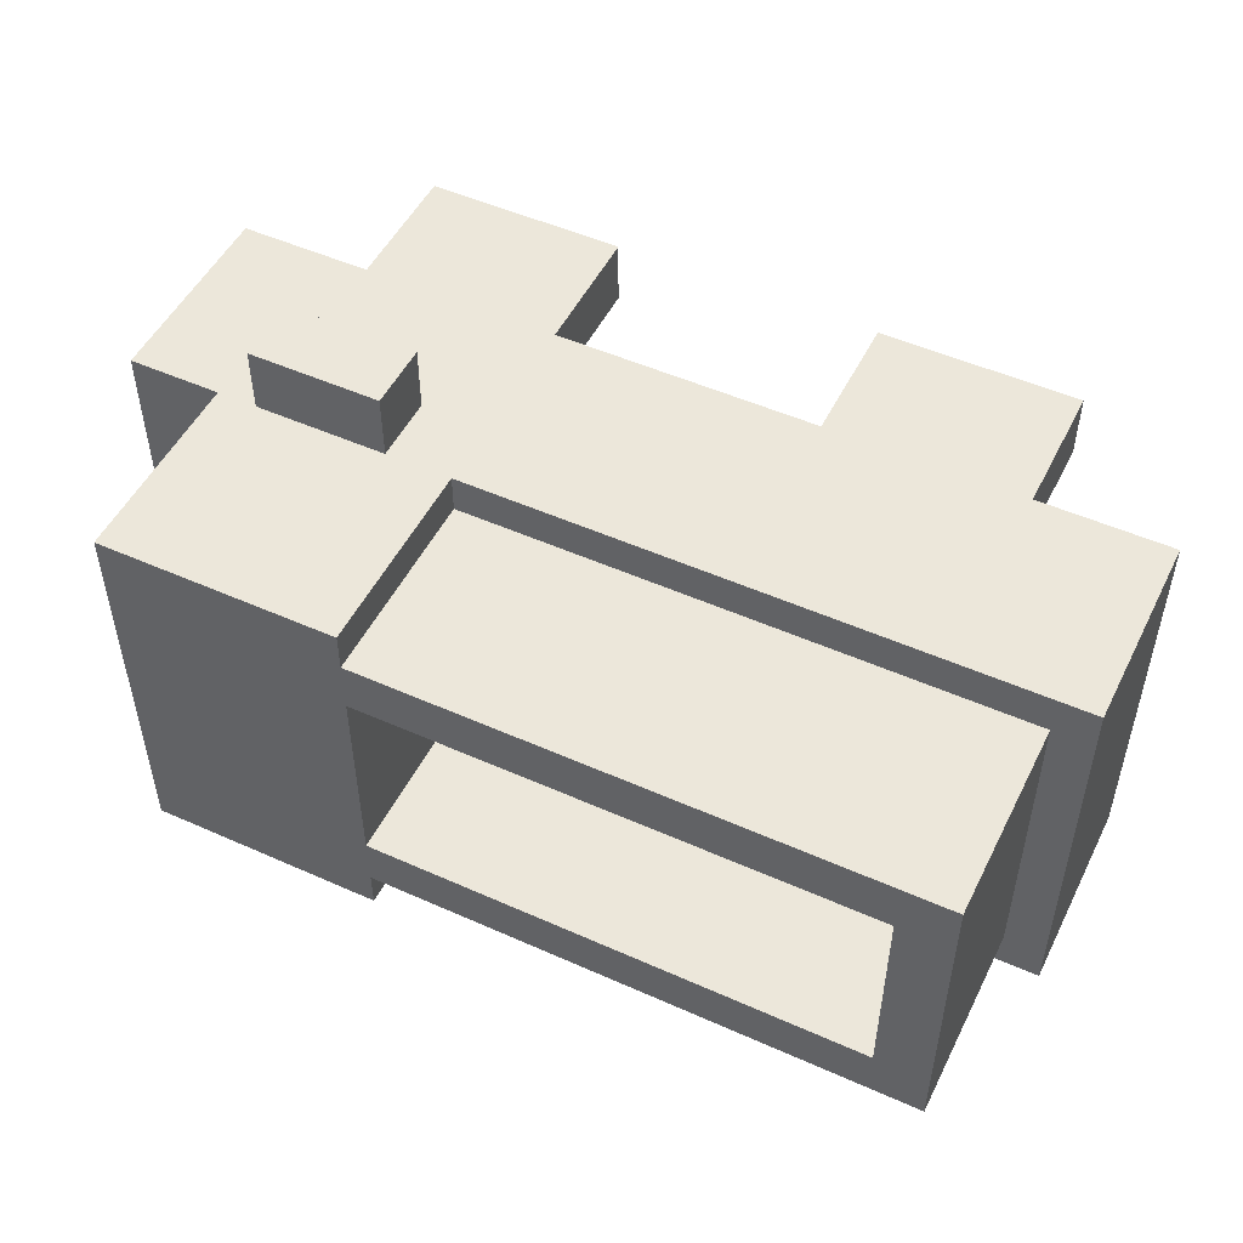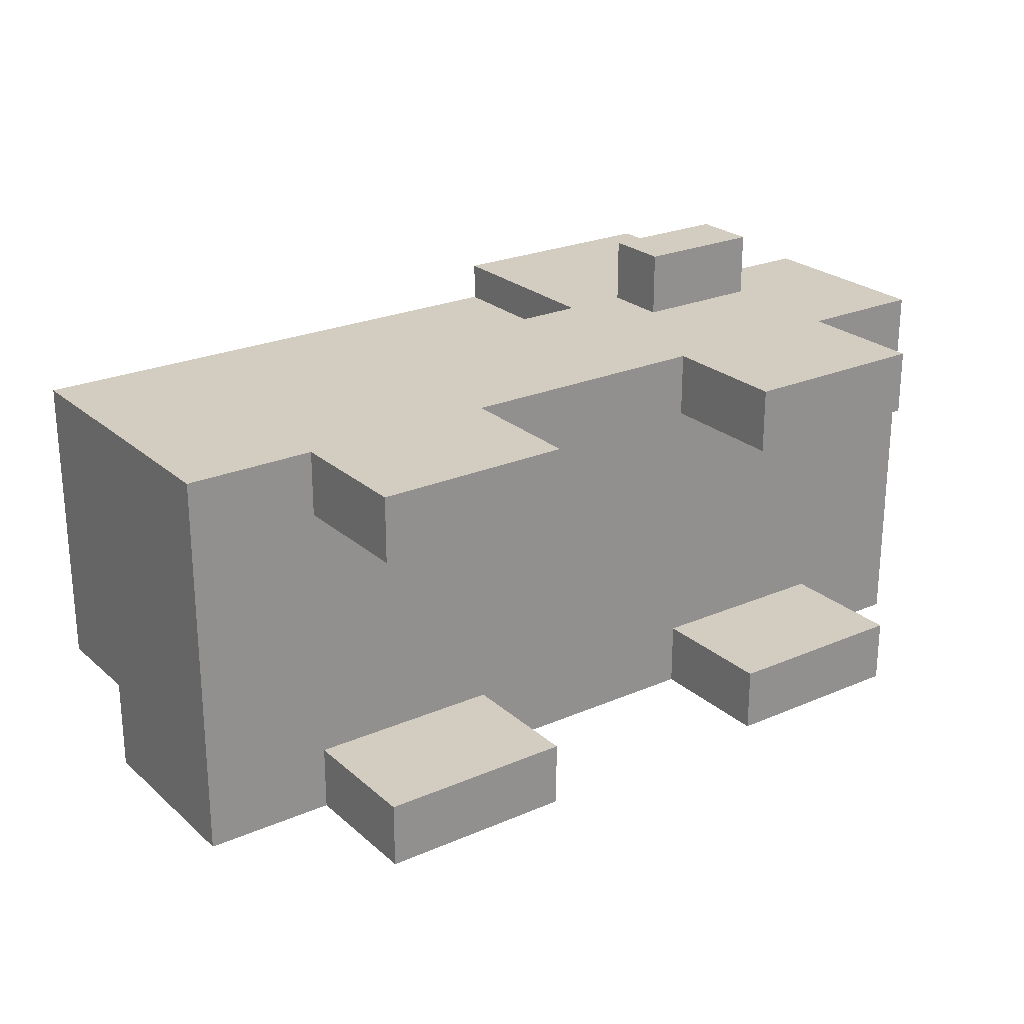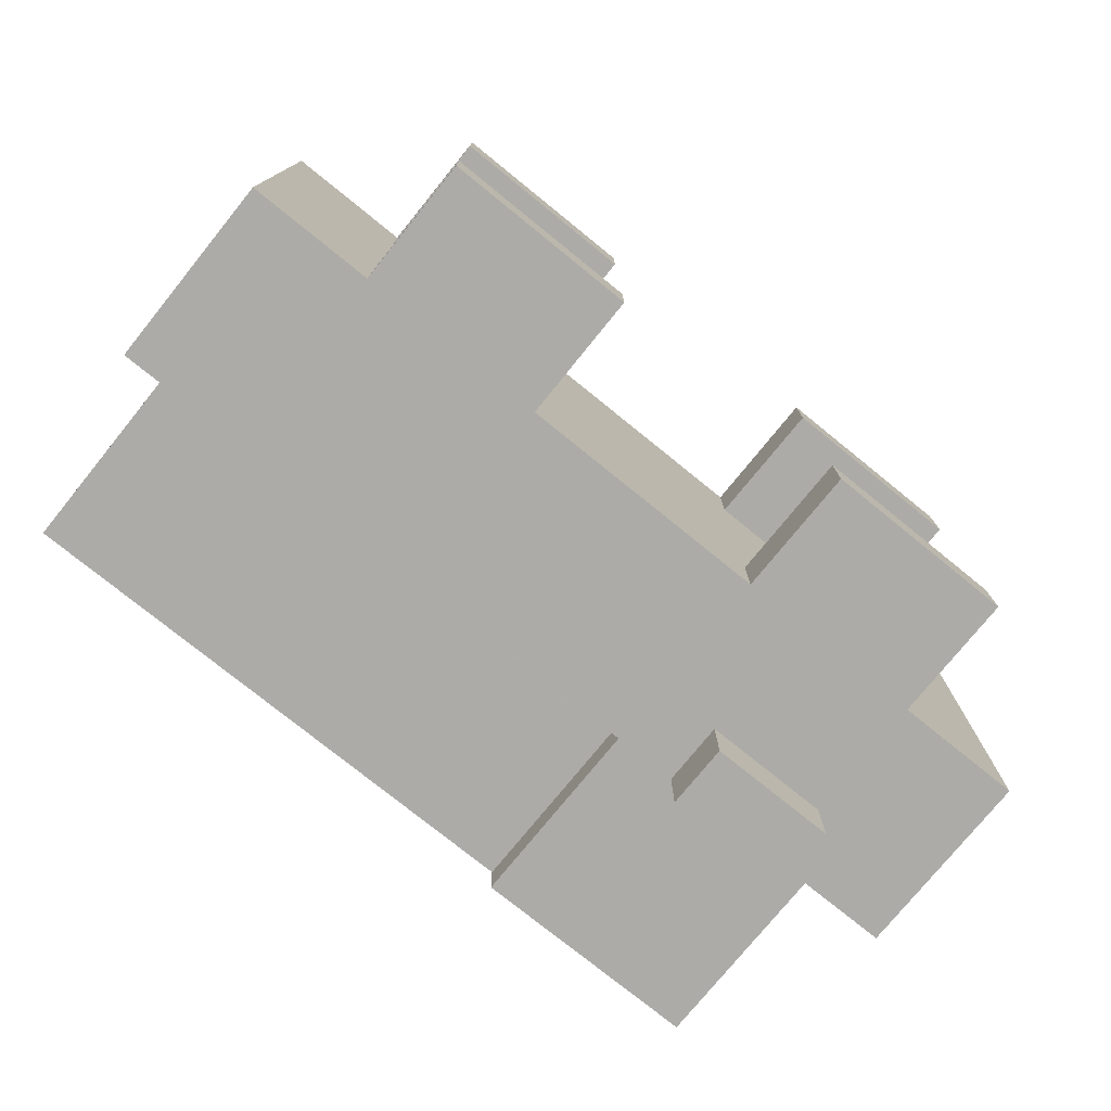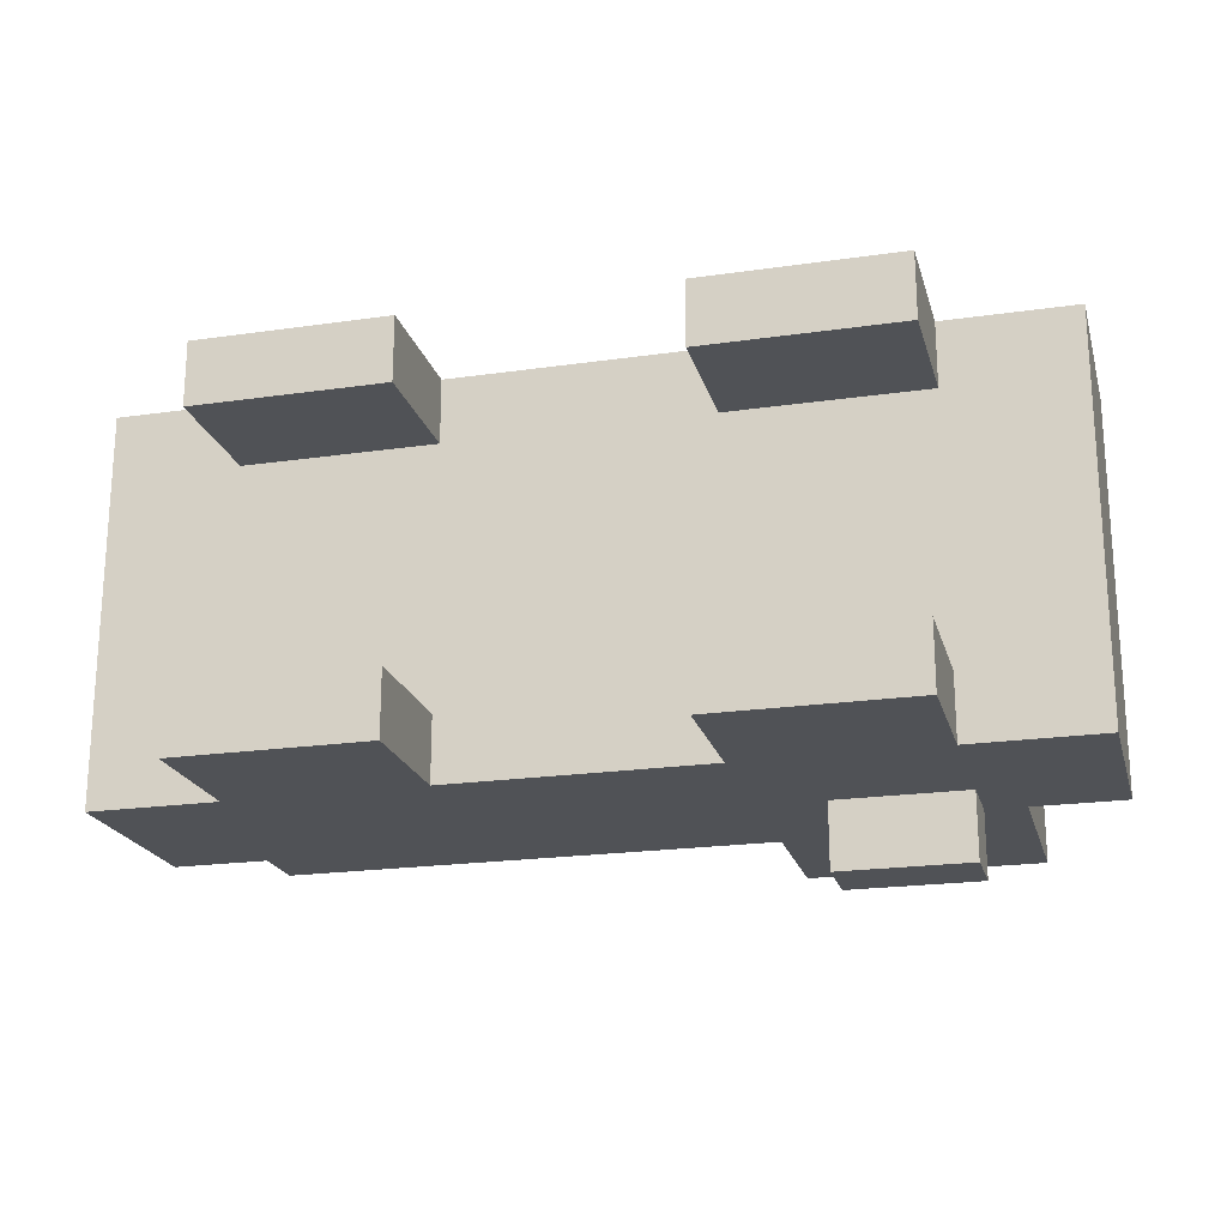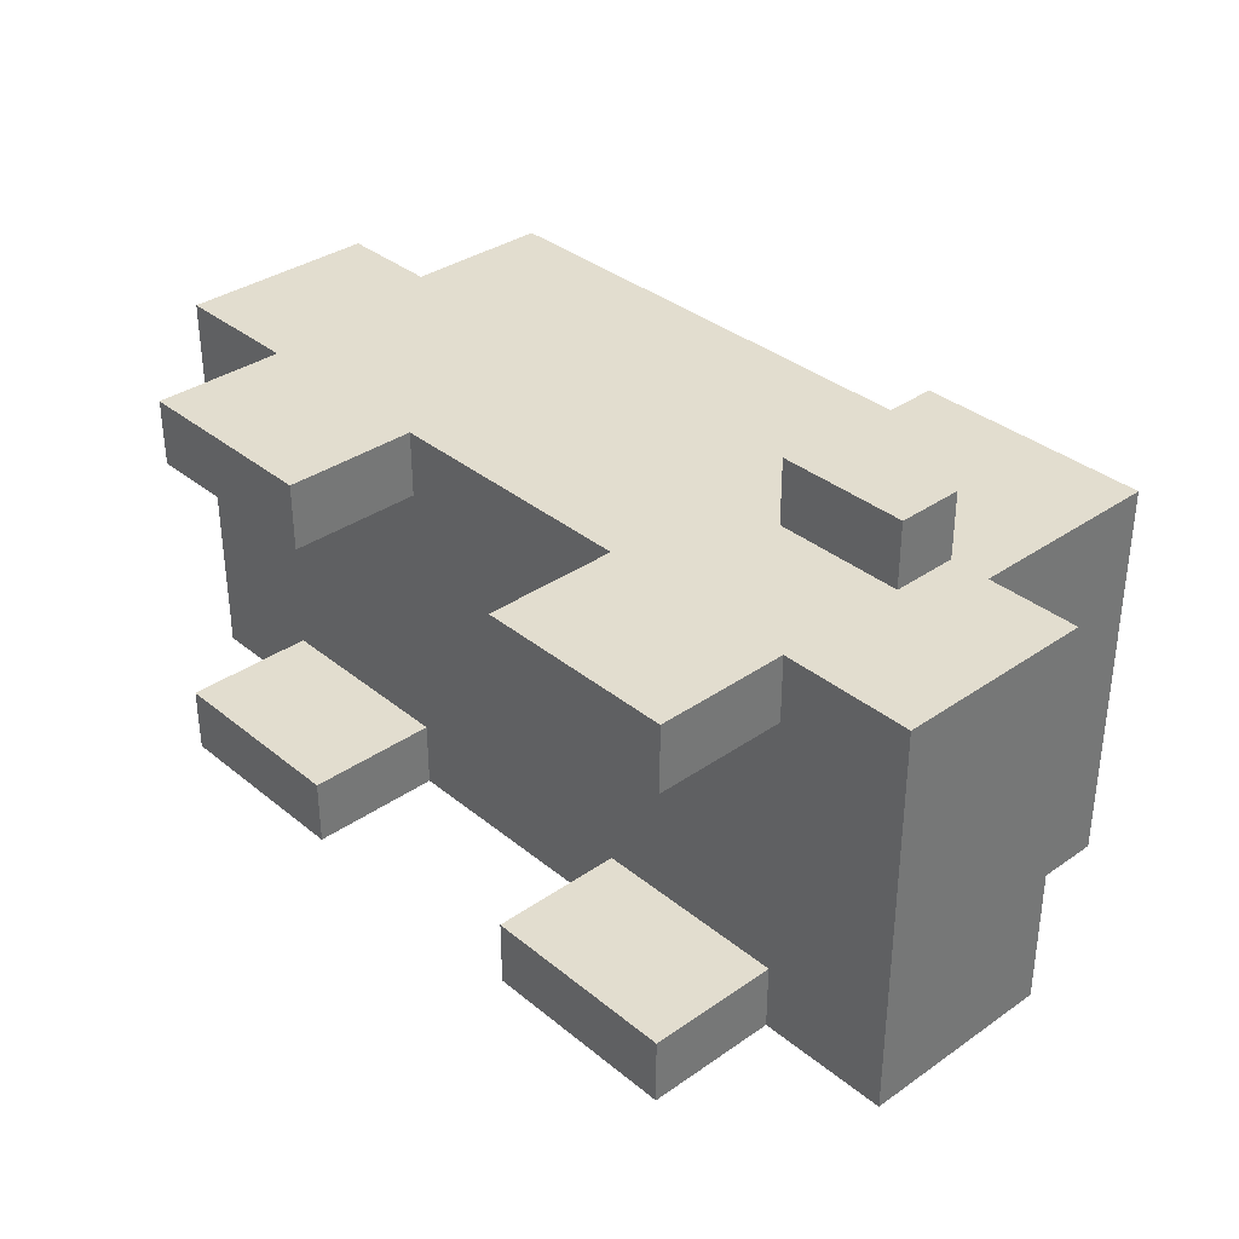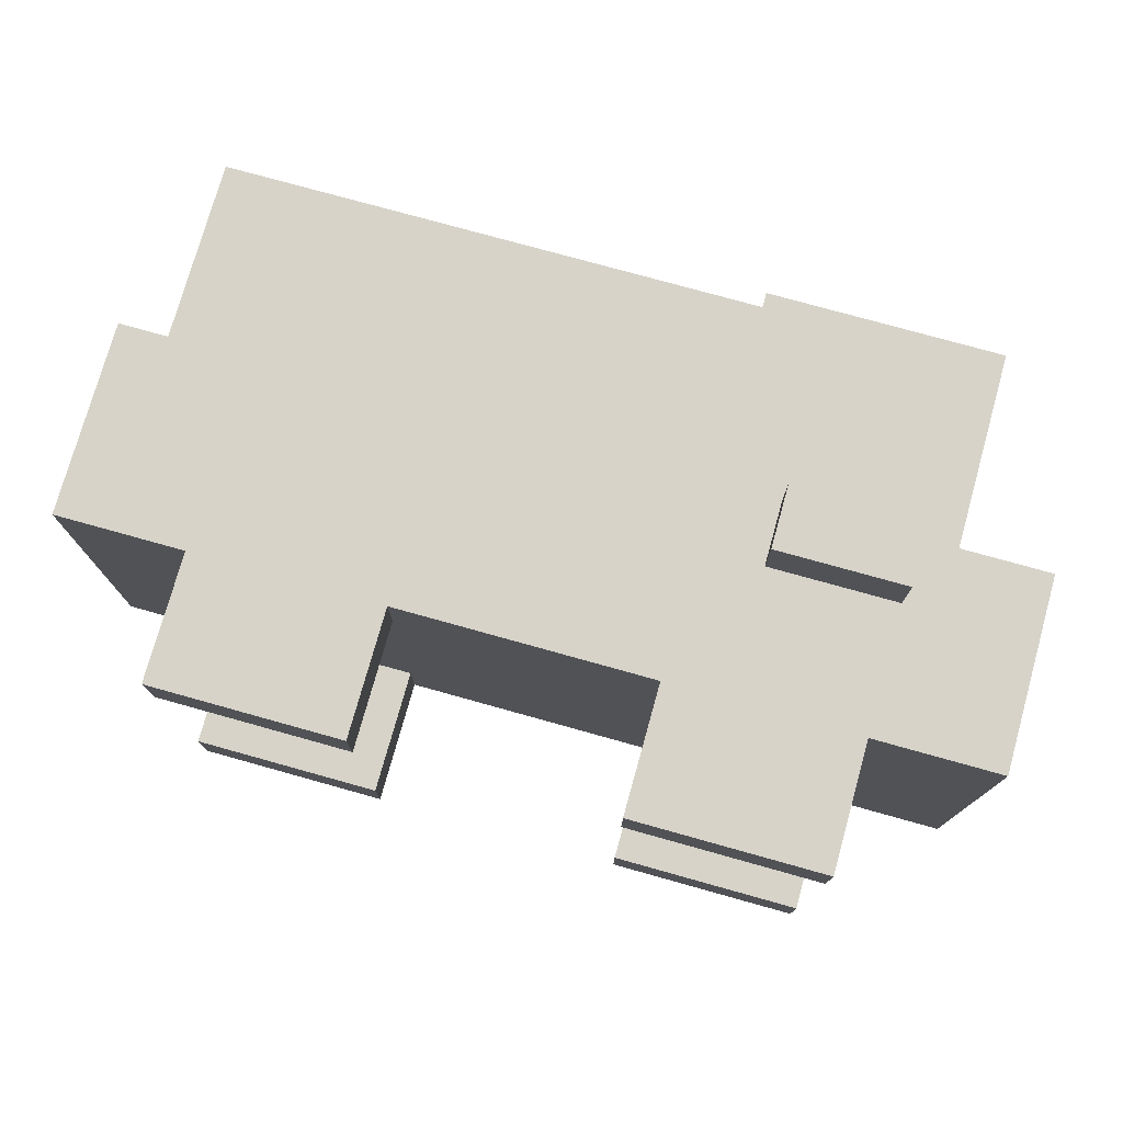
<metadata>
{"format":"obj","ext":"obj","renderer":"f3d","projection":"perspective","resolution":1024,"background":"white","views":[{"elev":50.7,"azim":-154.0,"up":"+Z"},{"elev":24.3,"azim":-35.5,"up":"+Z"},{"elev":-76.4,"azim":-39.0,"up":"+Z"},{"elev":-21.0,"azim":14.5,"up":"+Z"},{"elev":34.9,"azim":47.2,"up":"+Z"},{"elev":76.2,"azim":15.6,"up":"+Z"}]}
</metadata>
<code>
g BlueCarDesert
v -35 10 15
v -35 10 -15
v -35 25 15
v -35 25 -15
v -32 25 12
v -32 25 -12
v -32 40 12
v -32 40 -12
v -25 0 15
v -25 0 10
v -25 0 -10
v -25 0 -15
v -25 10 15
v -25 10 10
v -25 10 -10
v -25 10 -15
v 10 0 15
v 10 0 10
v 10 0 -10
v 10 0 -15
v 10 10 15
v 10 10 10
v 10 10 -10
v 10 10 -15
v 10 25 15
v 10 25 12
v 10 25 8
v 10 25 -8
v 10 25 -12
v 10 25 -15
v 10 40 15
v 10 40 12
v 10 40 8
v 10 40 -8
v 10 40 -12
v 10 40 -15
v 15 20 20
v 15 20 15
v 15 20 -15
v 15 20 -20
v 15 25 20
v 15 25 15
v 15 25 -15
v 15 25 -20
v -28 25 8
v -28 25 -8
v -28 40 8
v -28 40 -8
v -10 0 15
v -10 0 10
v -10 0 -10
v -10 0 -15
v -10 10 15
v -10 10 10
v -10 10 -10
v -10 10 -15
v 25 0 15
v 25 0 10
v 25 0 -10
v 25 0 -15
v 25 10 15
v 25 10 10
v 25 10 -10
v 25 10 -15
v 25 20 20
v 25 20 15
v 25 20 -15
v 25 20 -20
v 25 25 20
v 25 25 15
v 25 25 -15
v 25 25 -20
v 28 25 15
v 28 25 11
v 28 25 5
v 28 25 -5
v 28 25 -11
v 28 25 -15
v 28 35 11
v 28 35 -11
v 28 40 15
v 28 40 -15
v 35 10 15
v 35 10 -15
v 35 15 10
v 35 15 5
v 35 15 -5
v 35 15 -10
v 35 20 10
v 35 20 5
v 35 20 -5
v 35 20 -10
v 35 25 15
v 35 25 5
v 35 25 -5
v 35 25 -15
v 15 20 20
v 15 25 20
v 25 20 20
v 25 25 20
v -35 10 15
v -35 25 15
v -25 0 15
v -25 10 15
v -25 15 15
v -20 5 15
v -20 10 15
v -15 5 15
v -15 10 15
v -10 0 15
v -10 10 15
v -10 15 15
v 10 0 15
v 10 10 15
v 10 15 15
v 10 25 15
v 10 40 15
v 14 25 15
v 14 35 15
v 15 5 15
v 15 10 15
v 15 20 15
v 15 25 15
v 20 5 15
v 20 10 15
v 24 25 15
v 24 35 15
v 25 0 15
v 25 10 15
v 25 15 15
v 25 20 15
v 25 25 15
v 28 25 15
v 28 40 15
v 35 10 15
v 35 25 15
v -32 25 12
v -32 40 12
v 10 25 12
v 10 40 12
v -28 25 -8
v -28 40 -8
v 10 25 -8
v 10 40 -8
v -25 0 -10
v -25 10 -10
v -10 0 -10
v -10 10 -10
v 10 0 -10
v 10 10 -10
v 25 0 -10
v 25 10 -10
v -25 0 10
v -25 10 10
v -10 0 10
v -10 10 10
v 10 0 10
v 10 10 10
v 25 0 10
v 25 10 10
v -28 25 8
v -28 40 8
v 10 25 8
v 10 40 8
v -32 25 -12
v -32 40 -12
v 10 25 -12
v 10 40 -12
v -35 10 -15
v -35 25 -15
v -25 0 -15
v -25 10 -15
v -25 15 -15
v -20 5 -15
v -20 10 -15
v -15 5 -15
v -15 10 -15
v -10 0 -15
v -10 10 -15
v -10 15 -15
v 10 0 -15
v 10 10 -15
v 10 15 -15
v 10 25 -15
v 10 40 -15
v 14 25 -15
v 14 35 -15
v 15 5 -15
v 15 10 -15
v 15 20 -15
v 15 25 -15
v 20 5 -15
v 20 10 -15
v 24 25 -15
v 24 35 -15
v 25 0 -15
v 25 10 -15
v 25 15 -15
v 25 20 -15
v 25 25 -15
v 28 25 -15
v 28 40 -15
v 35 10 -15
v 35 25 -15
v 15 20 -20
v 15 25 -20
v 25 20 -20
v 25 25 -20
v -25 0 15
v -10 0 15
v 10 0 15
v 25 0 15
v -25 0 10
v -10 0 10
v 10 0 10
v 25 0 10
v -25 0 -10
v -10 0 -10
v 10 0 -10
v 25 0 -10
v -25 0 -15
v -10 0 -15
v 10 0 -15
v 25 0 -15
v -35 10 15
v -25 10 15
v -10 10 15
v 10 10 15
v 25 10 15
v 35 10 15
v -25 10 10
v -10 10 10
v 10 10 10
v 25 10 10
v -25 10 -10
v -10 10 -10
v 10 10 -10
v 25 10 -10
v -35 10 -15
v -25 10 -15
v -10 10 -15
v 10 10 -15
v 25 10 -15
v 35 10 -15
v 15 20 20
v 25 20 20
v 15 20 15
v 25 20 15
v 15 20 -15
v 25 20 -15
v 15 20 -20
v 25 20 -20
v 15 25 20
v 25 25 20
v -35 25 15
v 10 25 15
v 15 25 15
v 24 25 15
v 25 25 15
v 28 25 15
v 35 25 15
v -32 25 12
v 10 25 12
v 28 25 11
v -28 25 8
v 10 25 8
v 28 25 5
v 35 25 5
v 28 25 -5
v 35 25 -5
v -28 25 -8
v 10 25 -8
v 28 25 -11
v -32 25 -12
v 10 25 -12
v -35 25 -15
v 10 25 -15
v 15 25 -15
v 24 25 -15
v 25 25 -15
v 28 25 -15
v 35 25 -15
v 15 25 -20
v 25 25 -20
v 10 40 15
v 28 40 15
v -32 40 12
v 10 40 12
v -28 40 8
v 10 40 8
v -28 40 -8
v 10 40 -8
v -32 40 -12
v 10 40 -12
v 10 40 -15
v 28 40 -15
f 3 2 1
f 4 2 3
f 7 6 5
f 8 6 7
f 13 10 9
f 14 10 13
f 15 12 11
f 16 12 15
f 21 18 17
f 22 18 21
f 23 20 19
f 24 20 23
f 31 26 25
f 32 26 31
f 33 28 27
f 34 28 33
f 35 30 29
f 36 30 35
f 41 38 37
f 42 38 41
f 43 40 39
f 44 40 43
f 45 46 47
f 47 46 48
f 49 50 53
f 53 50 54
f 51 52 55
f 55 52 56
f 57 58 61
f 61 58 62
f 59 60 63
f 63 60 64
f 65 66 69
f 69 66 70
f 67 68 71
f 71 68 72
f 73 74 79
f 74 75 79
f 76 77 79
f 75 76 79
f 77 78 80
f 79 77 80
f 73 79 81
f 79 80 81
f 80 78 82
f 81 80 82
f 83 84 85
f 85 84 86
f 86 84 87
f 87 84 88
f 83 85 89
f 85 86 89
f 86 87 90
f 89 86 90
f 87 88 91
f 90 87 91
f 88 84 92
f 91 88 92
f 89 90 93
f 83 89 93
f 90 91 94
f 93 90 94
f 91 92 95
f 94 91 95
f 92 84 96
f 95 92 96
f 99 98 97
f 100 98 99
f 104 102 101
f 105 102 104
f 106 104 103
f 106 105 104
f 107 105 106
f 108 106 103
f 108 107 106
f 109 105 107
f 109 107 108
f 110 108 103
f 110 109 108
f 111 105 109
f 111 109 110
f 112 102 105
f 112 105 111
f 114 112 111
f 115 102 112
f 115 112 114
f 116 102 115
f 118 116 115
f 118 117 116
f 119 117 118
f 120 114 113
f 120 115 114
f 121 115 120
f 122 118 115
f 123 119 118
f 123 118 122
f 124 120 113
f 124 121 120
f 125 115 121
f 125 121 124
f 126 119 123
f 127 117 119
f 127 119 126
f 128 124 113
f 128 125 124
f 129 115 125
f 129 125 128
f 130 122 115
f 130 115 129
f 131 122 130
f 132 127 126
f 133 132 131
f 133 127 132
f 133 131 130
f 133 130 129
f 134 117 127
f 134 127 133
f 135 133 129
f 136 133 135
f 139 138 137
f 140 138 139
f 143 142 141
f 144 142 143
f 147 146 145
f 148 146 147
f 151 150 149
f 152 150 151
f 153 154 155
f 155 154 156
f 157 158 159
f 159 158 160
f 161 162 163
f 163 162 164
f 165 166 167
f 167 166 168
f 169 170 172
f 172 170 173
f 171 172 174
f 172 173 174
f 174 173 175
f 171 174 176
f 174 175 176
f 175 173 177
f 176 175 177
f 171 176 178
f 176 177 178
f 177 173 179
f 178 177 179
f 173 170 180
f 179 173 180
f 179 180 182
f 180 170 183
f 182 180 183
f 183 170 184
f 183 184 186
f 184 185 186
f 186 185 187
f 181 182 188
f 182 183 188
f 188 183 189
f 183 186 190
f 186 187 191
f 190 186 191
f 181 188 192
f 188 189 192
f 189 183 193
f 192 189 193
f 191 187 194
f 187 185 195
f 194 187 195
f 181 192 196
f 192 193 196
f 193 183 197
f 196 193 197
f 183 190 198
f 197 183 198
f 198 190 199
f 194 195 200
f 199 200 201
f 200 195 201
f 198 199 201
f 197 198 201
f 195 185 202
f 201 195 202
f 197 201 203
f 203 201 204
f 205 206 207
f 207 206 208
f 213 210 209
f 214 210 213
f 215 212 211
f 216 212 215
f 221 218 217
f 222 218 221
f 223 220 219
f 224 220 223
f 231 226 225
f 232 228 227
f 233 228 232
f 234 230 229
f 235 233 232
f 235 234 233
f 235 231 225
f 235 232 231
f 236 234 235
f 237 234 236
f 238 230 234
f 238 234 237
f 239 235 225
f 240 235 239
f 241 237 236
f 242 237 241
f 243 230 238
f 244 230 243
f 247 246 245
f 248 246 247
f 251 250 249
f 252 250 251
f 253 254 257
f 257 254 258
f 258 254 259
f 255 256 262
f 262 256 263
f 260 261 264
f 264 261 267
f 267 261 268
f 267 268 269
f 269 268 270
f 265 266 271
f 271 266 272
f 269 270 273
f 255 262 274
f 255 274 276
f 274 275 276
f 276 275 277
f 273 270 281
f 281 270 282
f 279 280 283
f 278 279 283
f 283 280 284
f 285 286 288
f 287 288 289
f 288 286 290
f 289 288 290
f 287 289 291
f 290 286 292
f 287 291 293
f 291 292 293
f 292 286 294
f 293 292 294
f 294 286 295
f 295 286 296

</code>
